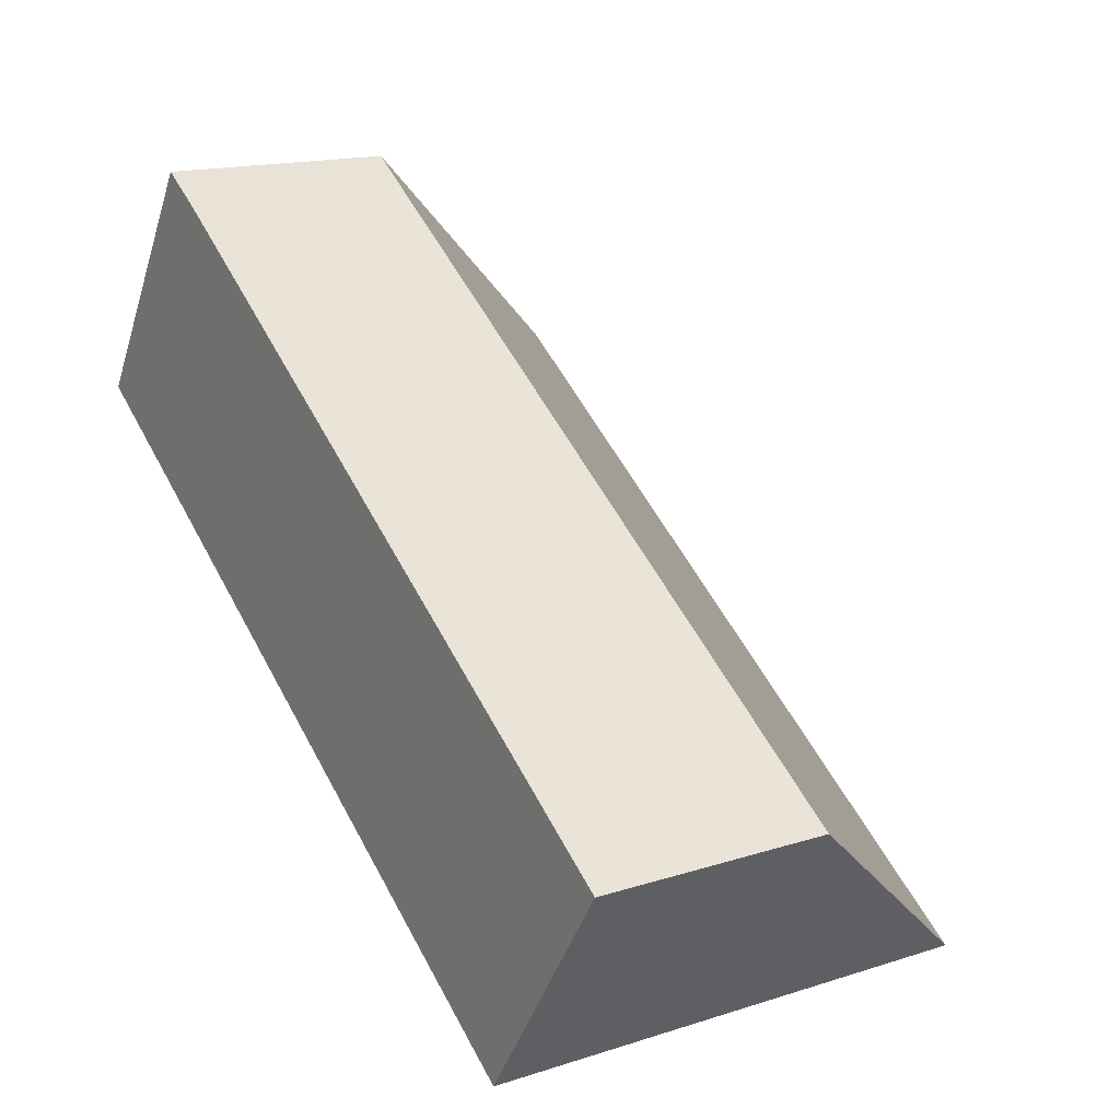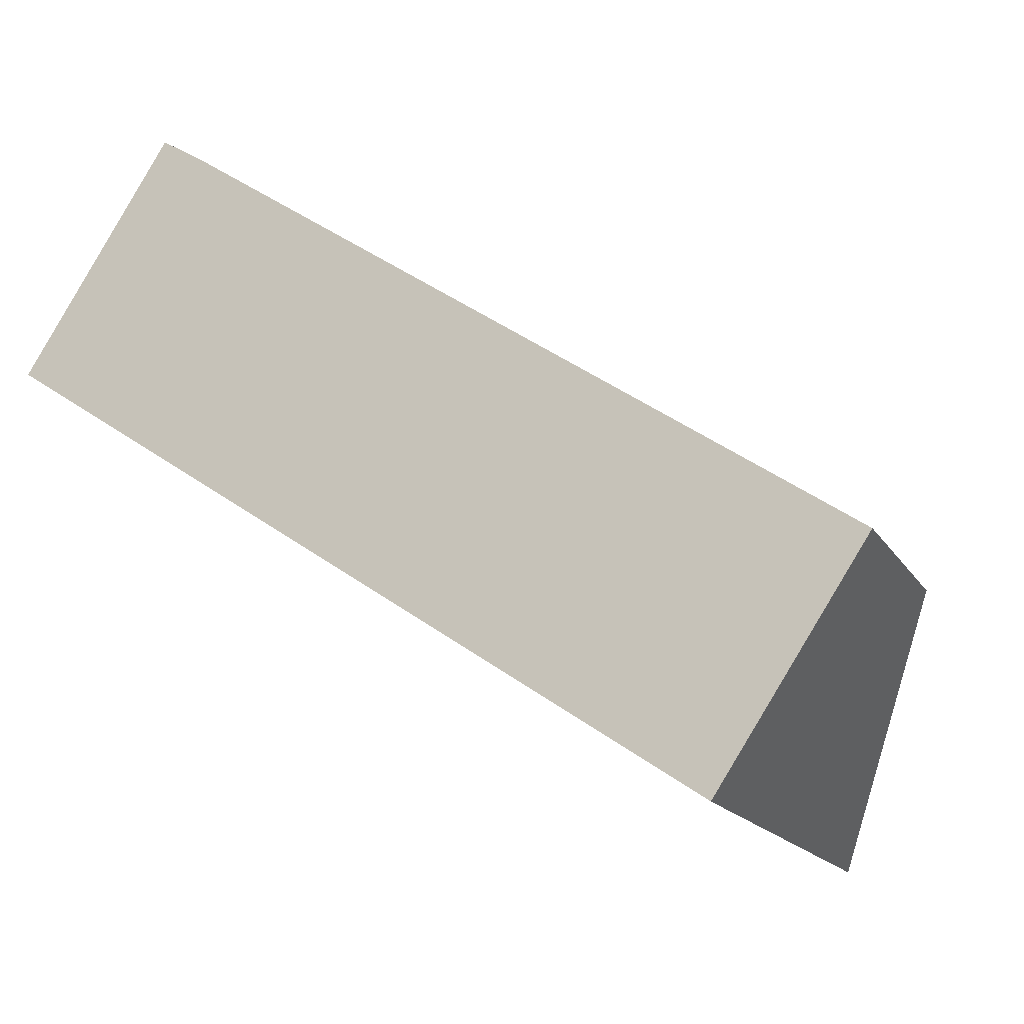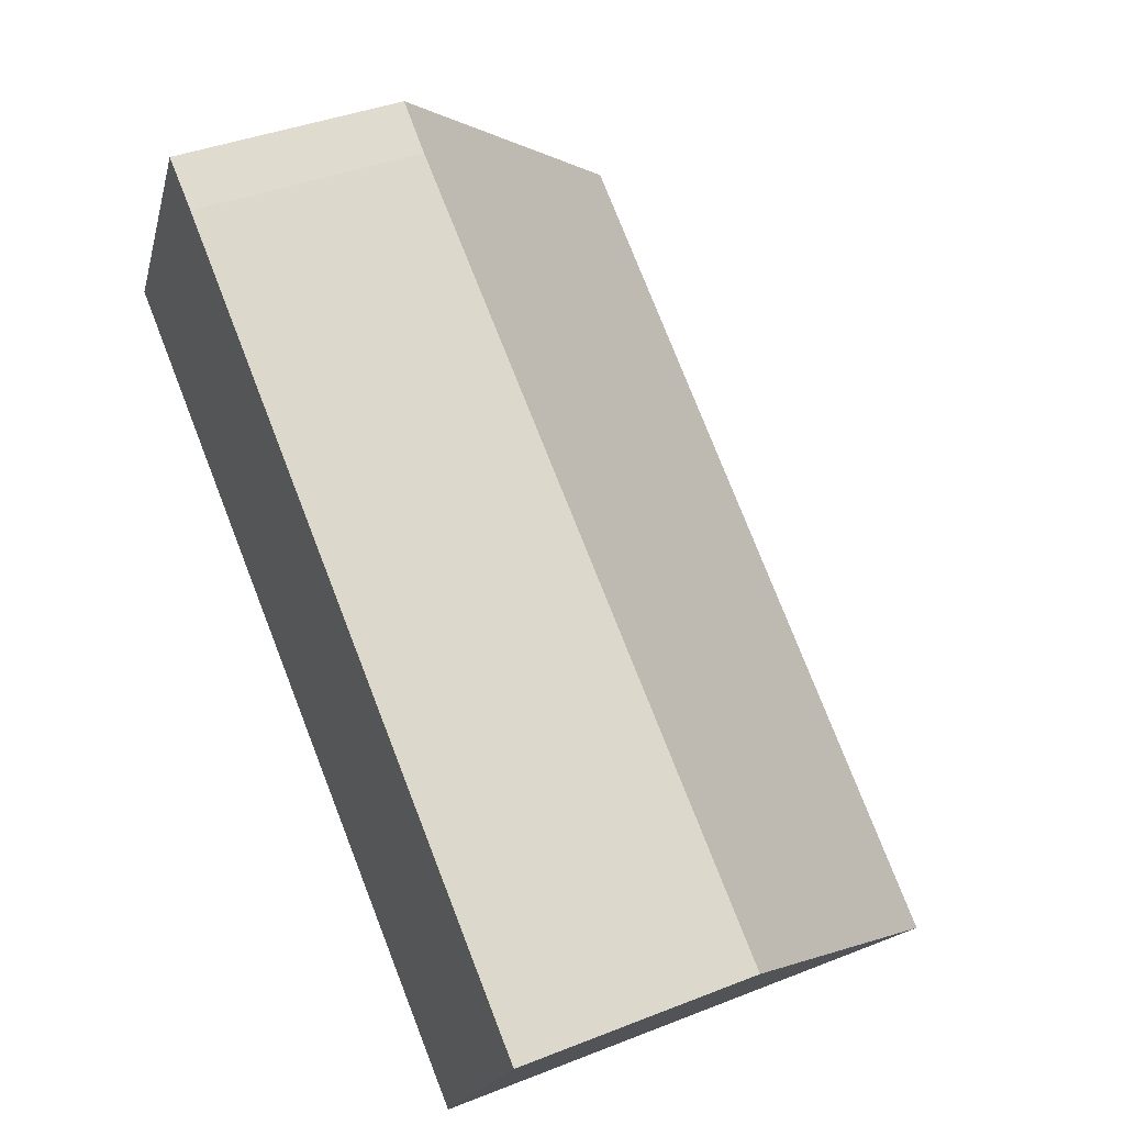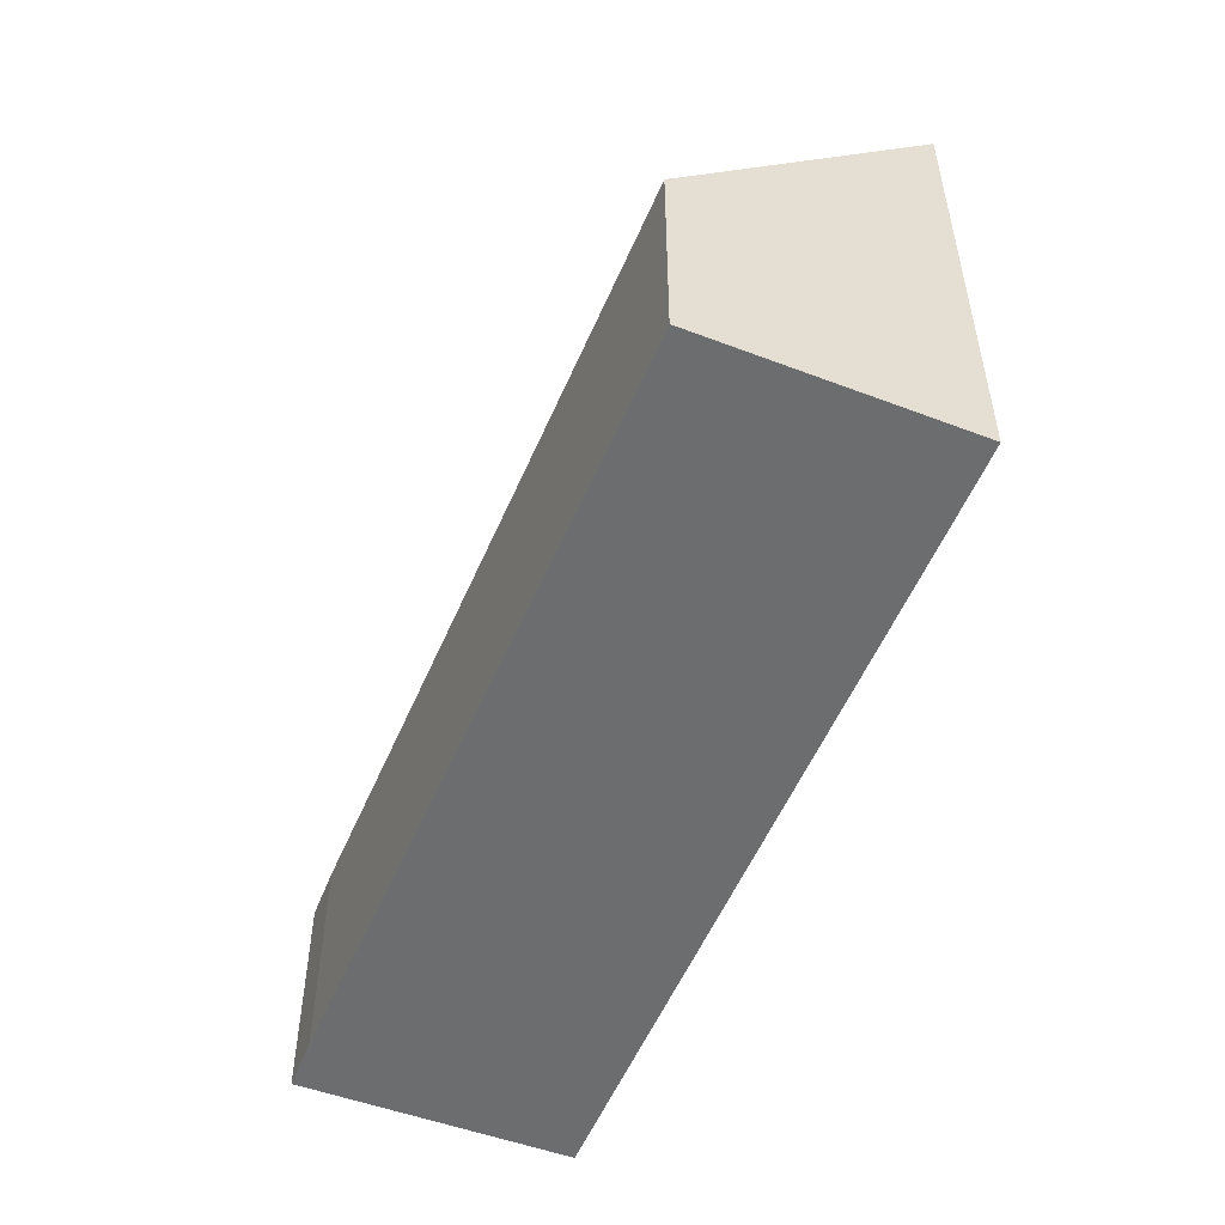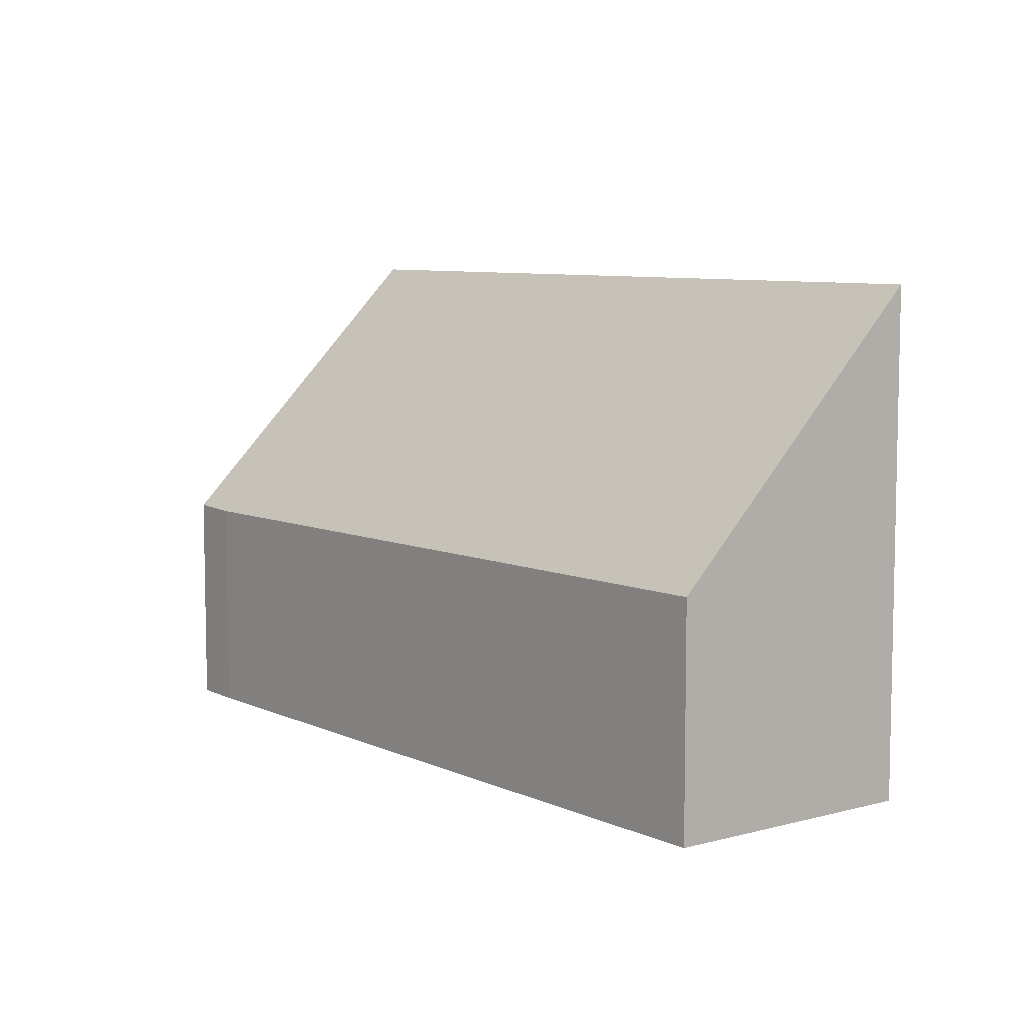
<metadata>
{"format":"obj","ext":"obj","renderer":"f3d","projection":"perspective","resolution":1024,"background":"white","views":[{"elev":15.9,"azim":56.3,"up":"+Z"},{"elev":-16.2,"azim":21.2,"up":"+Z"},{"elev":39.9,"azim":64.0,"up":"+Z"},{"elev":-53.9,"azim":101.3,"up":"+Y"},{"elev":7.6,"azim":86.1,"up":"+Y"}]}
</metadata>
<code>
v  1.348 2.091 2.133
v  0.054 4.652 -0.036
v  0 4.652 2.849e-16
v  6.496 4.652 -4.363
v  7.864 2.13 -2.29
v  1.778 2.077 1.861
v  7.864 1.402e-16 -2.29
v  1.778 -1.14e-16 1.861
v  1.348 -1.306e-16 2.133
v  6.496 2.672e-16 -4.363
v  0.054 2.204e-18 -0.036
v  0 0 0
g defaultobject
f 1 2 3
f 2 1 4
f 4 1 5
f 5 1 6
f 6 7 5
f 7 6 8
f 9 6 1
f 6 9 8
f 5 10 4
f 10 5 7
f 10 2 4
f 2 10 11
f 2 11 3
f 3 11 12
f 12 1 3
f 1 12 9
f 8 10 7
f 10 8 9
f 10 9 11
f 11 9 12

</code>
